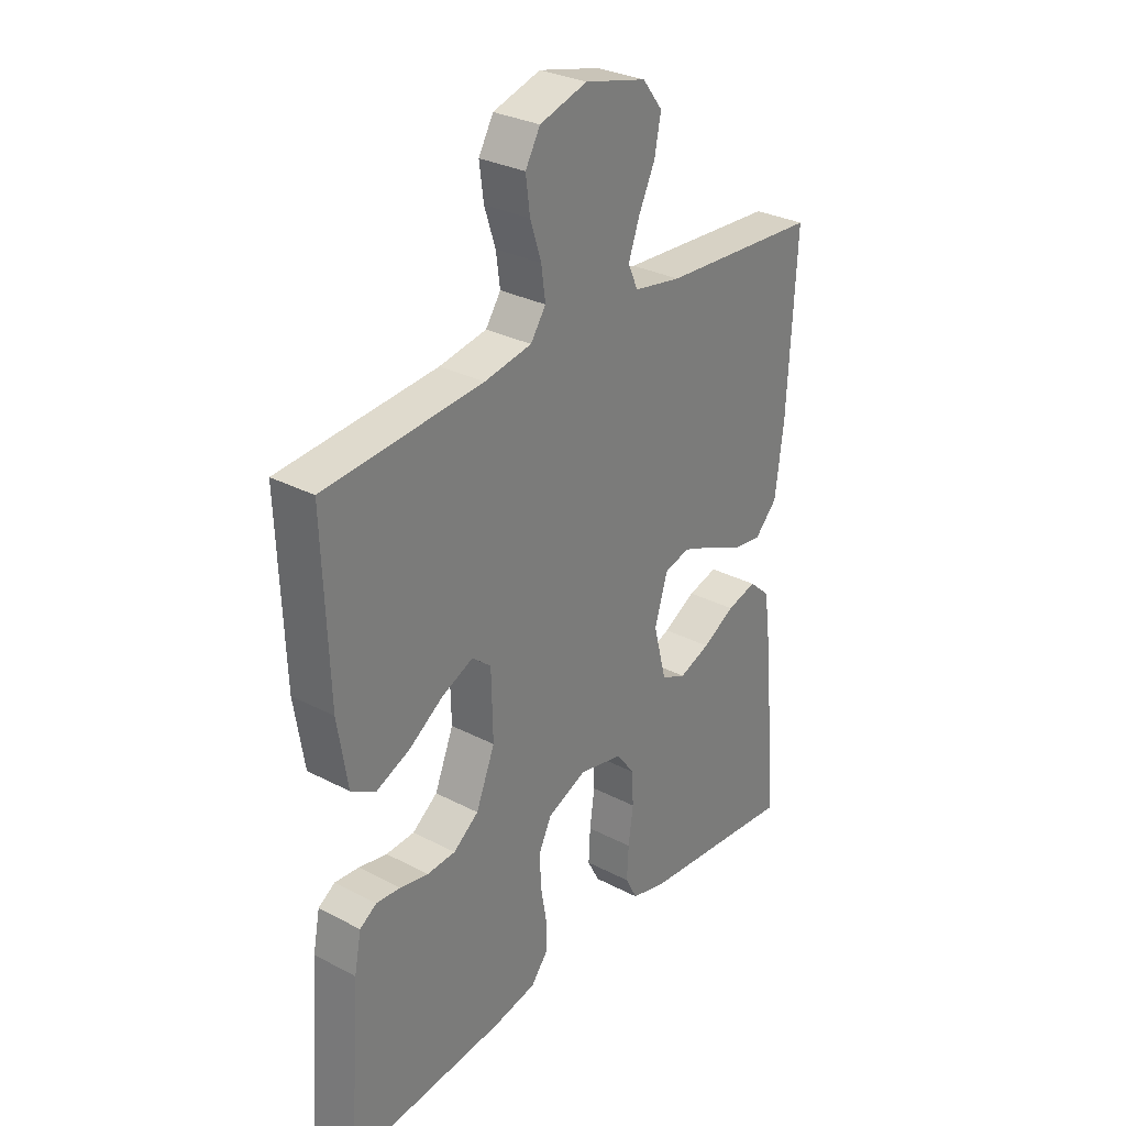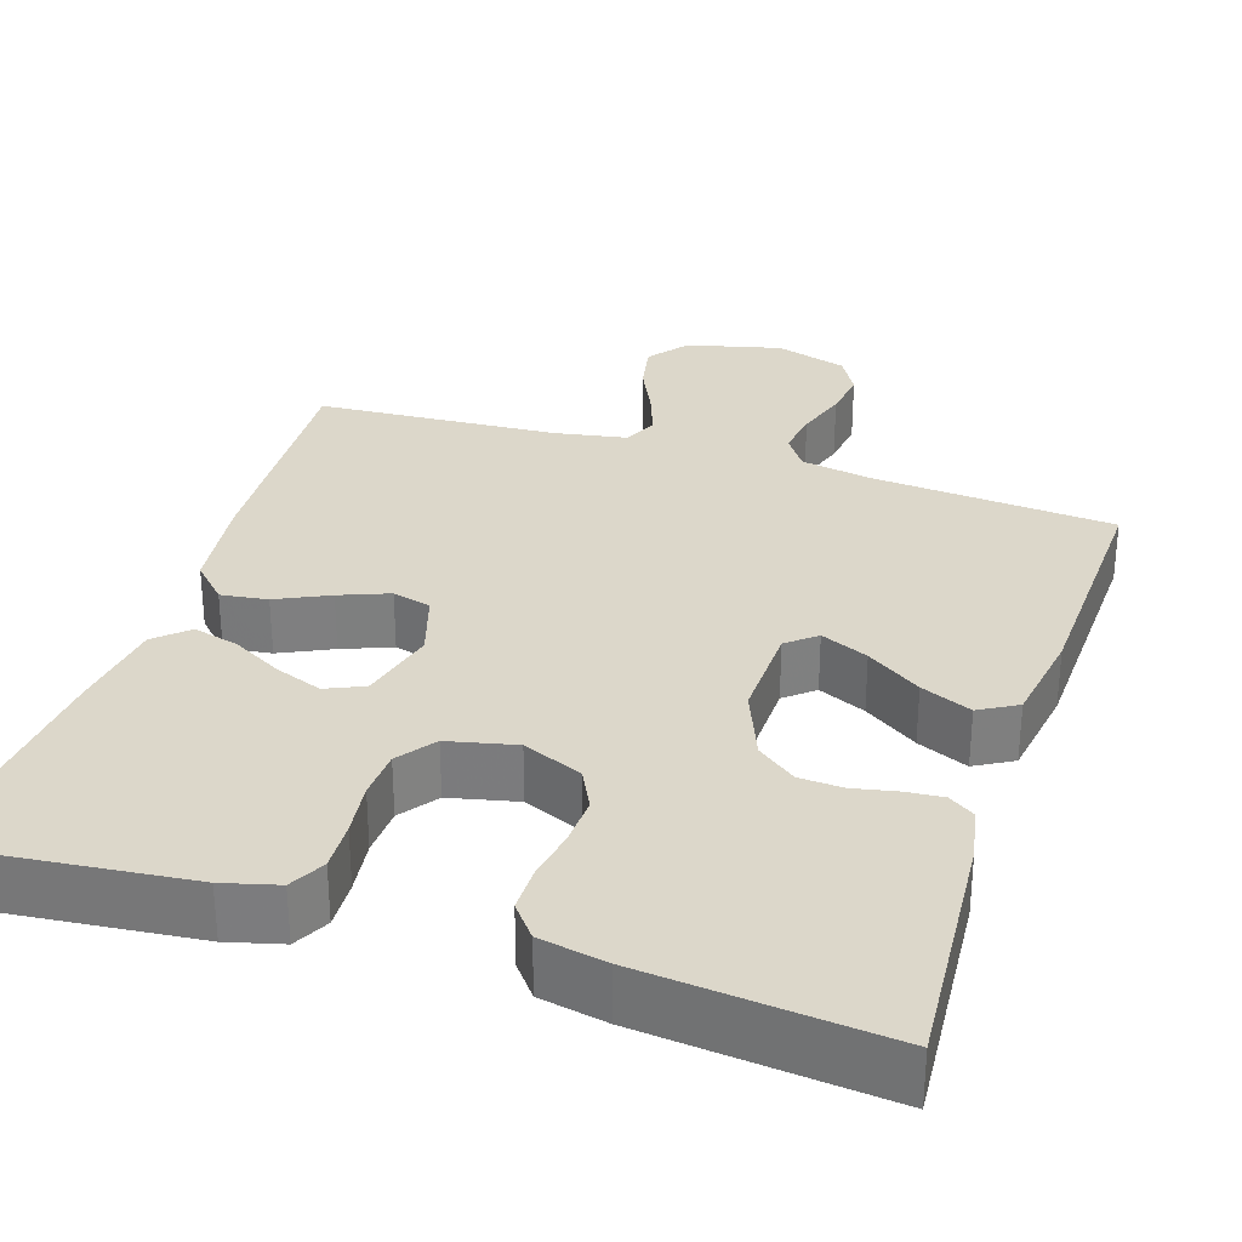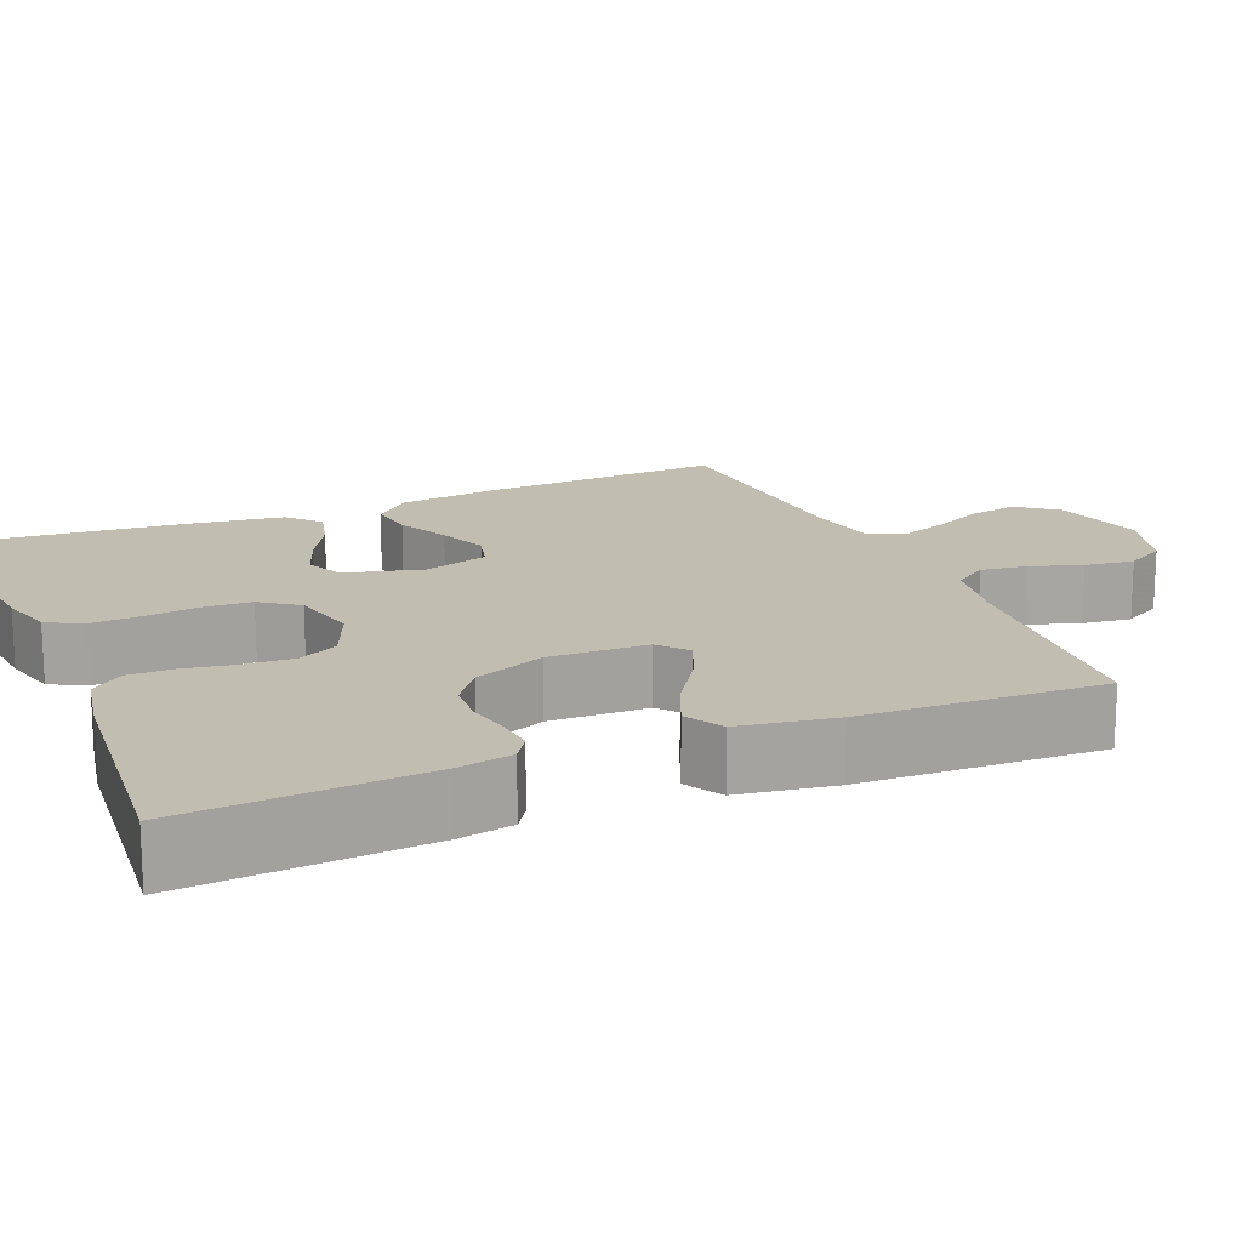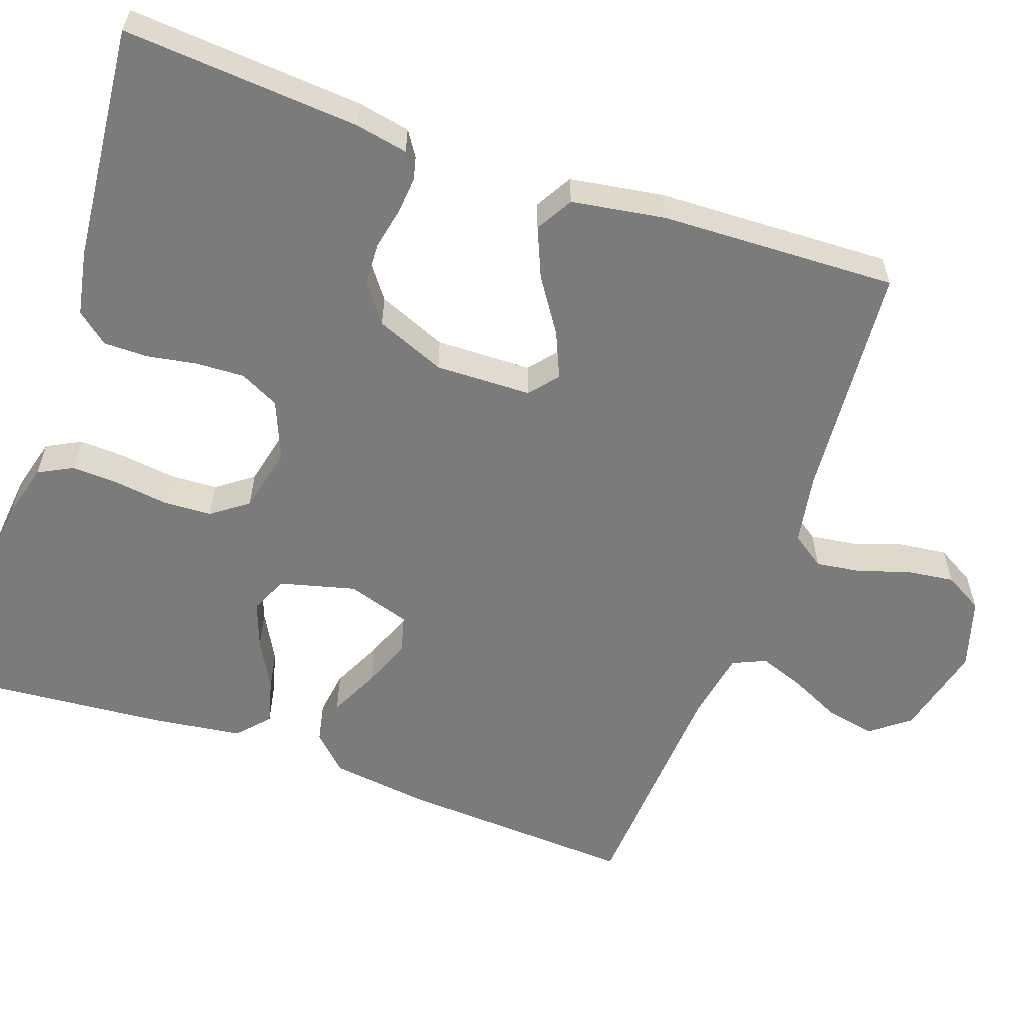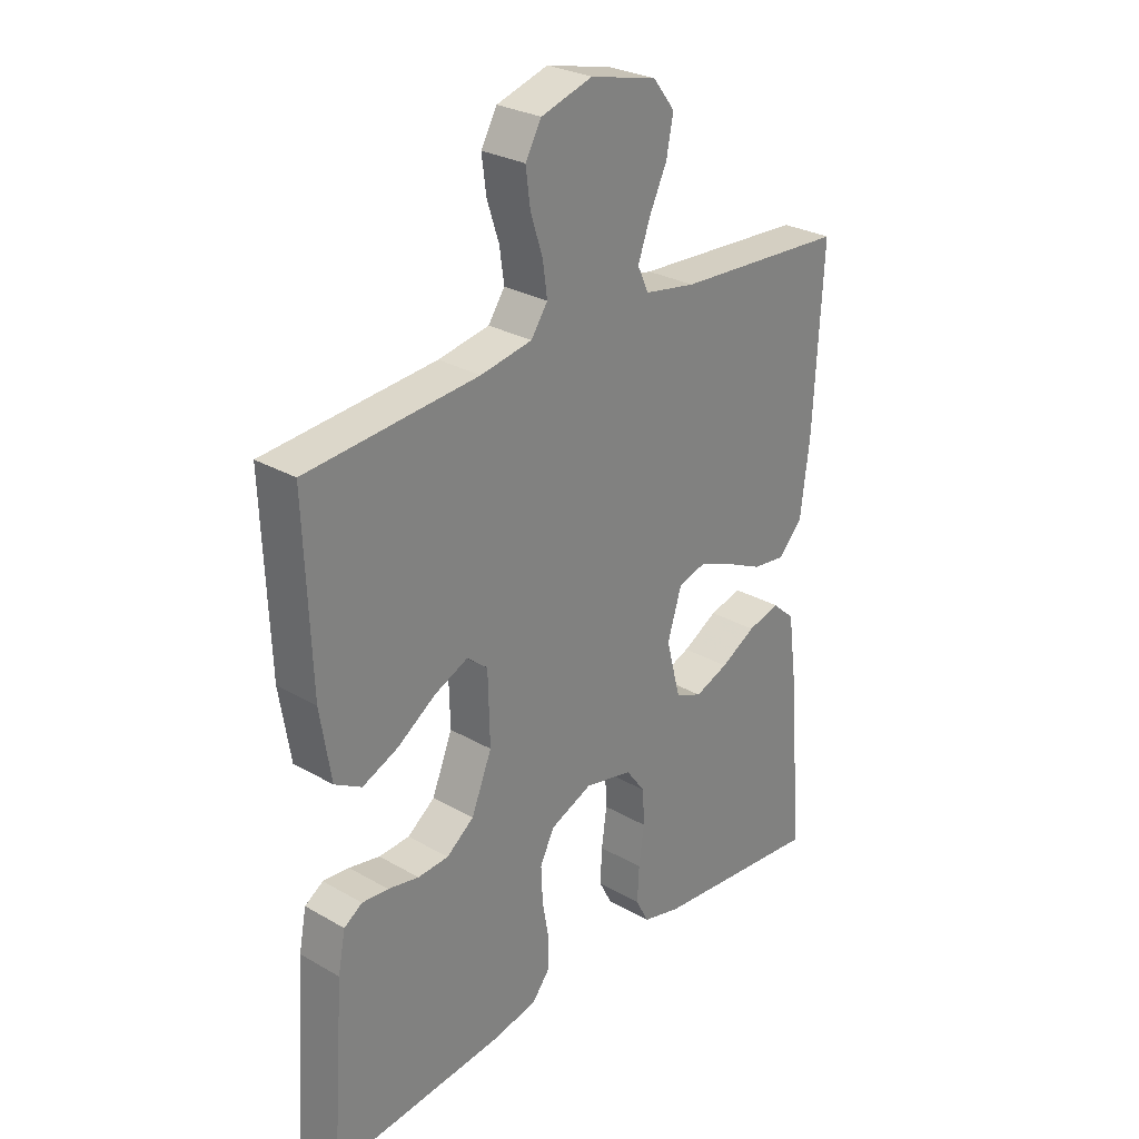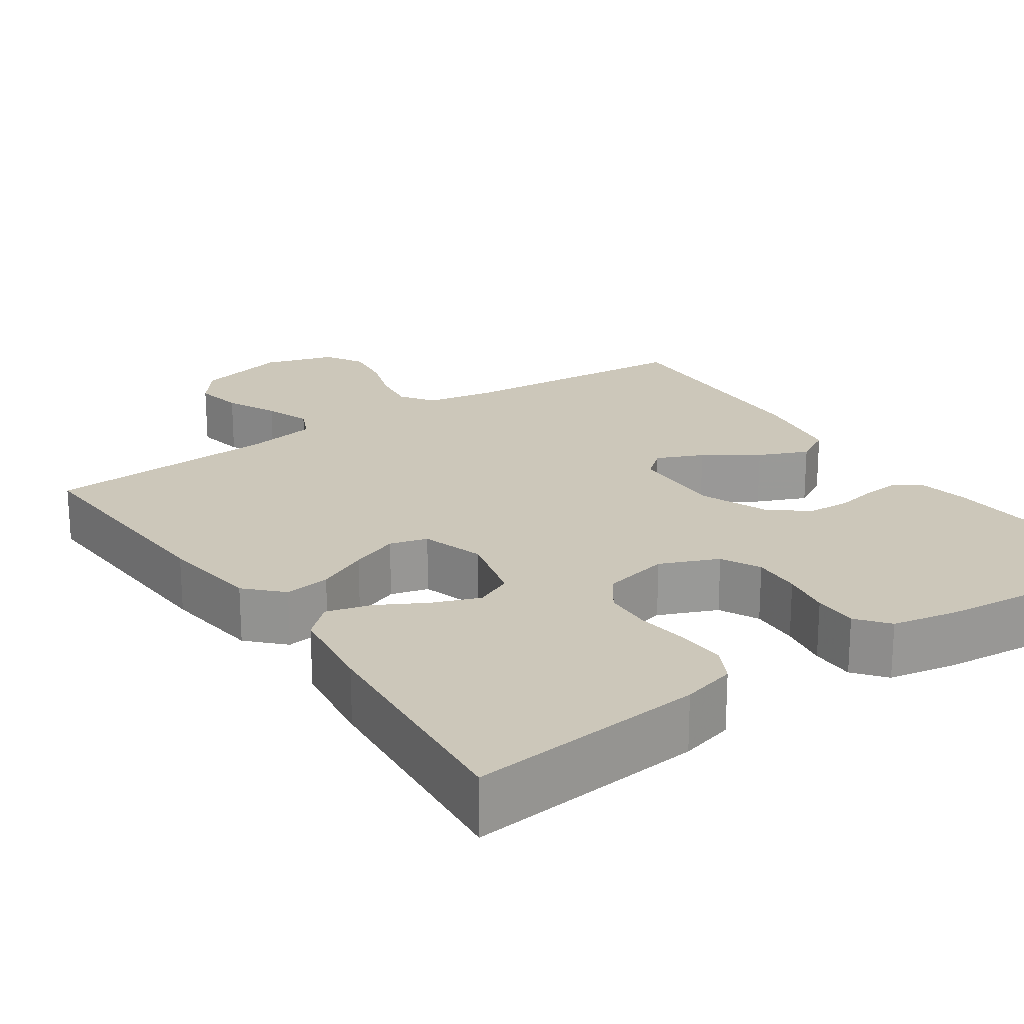
<metadata>
{"format":"obj","ext":"obj","renderer":"f3d","projection":"perspective","resolution":1024,"background":"white","views":[{"elev":30.1,"azim":-52.7,"up":"+Z"},{"elev":30.7,"azim":-162.0,"up":"+Y"},{"elev":16.8,"azim":-113.0,"up":"+Y"},{"elev":-58.5,"azim":-109.5,"up":"+Y"},{"elev":28.2,"azim":-49.0,"up":"+Z"},{"elev":21.4,"azim":145.6,"up":"+Y"}]}
</metadata>
<code>
v 0.5 0.07 0.5
v 0.484 0.07 0.2
v 0.468 0.07 0.074
v 0.425 0.07 0.03
v 0.367 0.07 0.038
v 0.302 0.07 0.069
v 0.241 0.07 0.093
v 0.193 0.07 0.08
v 0.168 0.07 0
v 0.193 0.07 -0.096
v 0.24 0.07 -0.117
v 0.299 0.07 -0.095
v 0.361 0.07 -0.061
v 0.418 0.07 -0.046
v 0.458 0.07 -0.082
v 0.474 0.07 -0.2
v 0.5 0.07 -0.5
v 0.2 0.07 -0.469
v 0.132 0.07 -0.451
v 0.109 0.07 -0.407
v 0.112 0.07 -0.346
v 0.121 0.07 -0.279
v 0.118 0.07 -0.218
v 0.084 0.07 -0.172
v 0 0.07 -0.153
v -0.074 0.07 -0.184
v -0.099 0.07 -0.234
v -0.096 0.07 -0.296
v -0.085 0.07 -0.359
v -0.085 0.07 -0.415
v -0.117 0.07 -0.455
v -0.2 0.07 -0.471
v -0.5 0.07 -0.5
v -0.478 0.07 -0.2
v -0.465 0.07 -0.133
v -0.433 0.07 -0.112
v -0.387 0.07 -0.116
v -0.333 0.07 -0.127
v -0.279 0.07 -0.124
v -0.231 0.07 -0.088
v -0.195 0.07 0
v -0.198 0.07 0.122
v -0.234 0.07 0.152
v -0.293 0.07 0.126
v -0.36 0.07 0.081
v -0.423 0.07 0.054
v -0.47 0.07 0.081
v -0.489 0.07 0.2
v -0.5 0.07 0.5
v -0.2 0.07 0.524
v -0.11 0.07 0.54
v -0.081 0.07 0.582
v -0.089 0.07 0.639
v -0.11 0.07 0.703
v -0.118 0.07 0.764
v -0.09 0.07 0.813
v 0 0.07 0.84
v 0.117 0.07 0.811
v 0.155 0.07 0.762
v 0.143 0.07 0.7
v 0.112 0.07 0.635
v 0.091 0.07 0.577
v 0.11 0.07 0.535
v 0.2 0.07 0.519
v 0.5 0 0.5
v 0.484 0 0.2
v 0.468 0 0.074
v 0.425 0 0.03
v 0.367 0 0.038
v 0.302 0 0.069
v 0.241 0 0.093
v 0.193 0 0.08
v 0.168 0 0
v 0.193 0 -0.096
v 0.24 0 -0.117
v 0.299 0 -0.095
v 0.361 0 -0.061
v 0.418 0 -0.046
v 0.458 0 -0.082
v 0.474 0 -0.2
v 0.5 0 -0.5
v 0.2 0 -0.469
v 0.132 0 -0.451
v 0.109 0 -0.407
v 0.112 0 -0.346
v 0.121 0 -0.279
v 0.118 0 -0.218
v 0.084 0 -0.172
v 0 0 -0.153
v -0.074 0 -0.184
v -0.099 0 -0.234
v -0.096 0 -0.296
v -0.085 0 -0.359
v -0.085 0 -0.415
v -0.117 0 -0.455
v -0.2 0 -0.471
v -0.5 0 -0.5
v -0.478 0 -0.2
v -0.465 0 -0.133
v -0.433 0 -0.112
v -0.387 0 -0.116
v -0.333 0 -0.127
v -0.279 0 -0.124
v -0.231 0 -0.088
v -0.195 0 0
v -0.198 0 0.122
v -0.234 0 0.152
v -0.293 0 0.126
v -0.36 0 0.081
v -0.423 0 0.054
v -0.47 0 0.081
v -0.489 0 0.2
v -0.5 0 0.5
v -0.2 0 0.524
v -0.11 0 0.54
v -0.081 0 0.582
v -0.089 0 0.639
v -0.11 0 0.703
v -0.118 0 0.764
v -0.09 0 0.813
v 0 0 0.84
v 0.117 0 0.811
v 0.155 0 0.762
v 0.143 0 0.7
v 0.112 0 0.635
v 0.091 0 0.577
v 0.11 0 0.535
v 0.2 0 0.519
f 58 59 60 61
f 58 61 62
f 57 58 62
f 56 57 62
f 53 54 55 56
f 52 53 56 62
f 51 52 62 63
f 47 48 49 50
f 44 45 46 47
f 43 44 47 50
f 42 43 50 51
f 35 36 37 38
f 33 34 35 38
f 33 38 39
f 32 33 39 40
f 28 29 30 31
f 27 28 31 32
f 19 20 21 22
f 19 22 23
f 18 19 23
f 17 18 23
f 16 17 23 24
f 12 13 14 15
f 11 12 15 16
f 3 4 5 6
f 3 6 7
f 64 1 2 3
f 64 3 7
f 63 64 7 8
f 41 42 51 63
f 41 63 8 9
f 27 32 40 41
f 26 27 41
f 25 26 41 9
f 11 16 24 25
f 10 11 25
f 9 10 25
f 125 124 123 122
f 126 125 122
f 126 122 121
f 126 121 120
f 120 119 118 117
f 126 120 117 116
f 127 126 116 115
f 114 113 112 111
f 111 110 109 108
f 114 111 108 107
f 115 114 107 106
f 102 101 100 99
f 102 99 98 97
f 103 102 97
f 104 103 97 96
f 95 94 93 92
f 96 95 92 91
f 86 85 84 83
f 87 86 83
f 87 83 82
f 87 82 81
f 88 87 81 80
f 79 78 77 76
f 80 79 76 75
f 70 69 68 67
f 71 70 67
f 67 66 65 128
f 71 67 128
f 72 71 128 127
f 127 115 106 105
f 73 72 127 105
f 105 104 96 91
f 105 91 90
f 73 105 90 89
f 89 88 80 75
f 89 75 74
f 89 74 73
f 1 65 66 2
f 2 66 67 3
f 3 67 68 4
f 4 68 69 5
f 5 69 70 6
f 6 70 71 7
f 7 71 72 8
f 8 72 73 9
f 9 73 74 10
f 10 74 75 11
f 11 75 76 12
f 12 76 77 13
f 13 77 78 14
f 14 78 79 15
f 15 79 80 16
f 16 80 81 17
f 17 81 82 18
f 18 82 83 19
f 19 83 84 20
f 20 84 85 21
f 21 85 86 22
f 22 86 87 23
f 23 87 88 24
f 24 88 89 25
f 25 89 90 26
f 26 90 91 27
f 27 91 92 28
f 28 92 93 29
f 29 93 94 30
f 30 94 95 31
f 31 95 96 32
f 32 96 97 33
f 33 97 98 34
f 34 98 99 35
f 35 99 100 36
f 36 100 101 37
f 37 101 102 38
f 38 102 103 39
f 39 103 104 40
f 40 104 105 41
f 41 105 106 42
f 42 106 107 43
f 43 107 108 44
f 44 108 109 45
f 45 109 110 46
f 46 110 111 47
f 47 111 112 48
f 48 112 113 49
f 49 113 114 50
f 50 114 115 51
f 51 115 116 52
f 52 116 117 53
f 53 117 118 54
f 54 118 119 55
f 55 119 120 56
f 56 120 121 57
f 57 121 122 58
f 58 122 123 59
f 59 123 124 60
f 60 124 125 61
f 61 125 126 62
f 62 126 127 63
f 63 127 128 64
f 64 128 65 1

</code>
